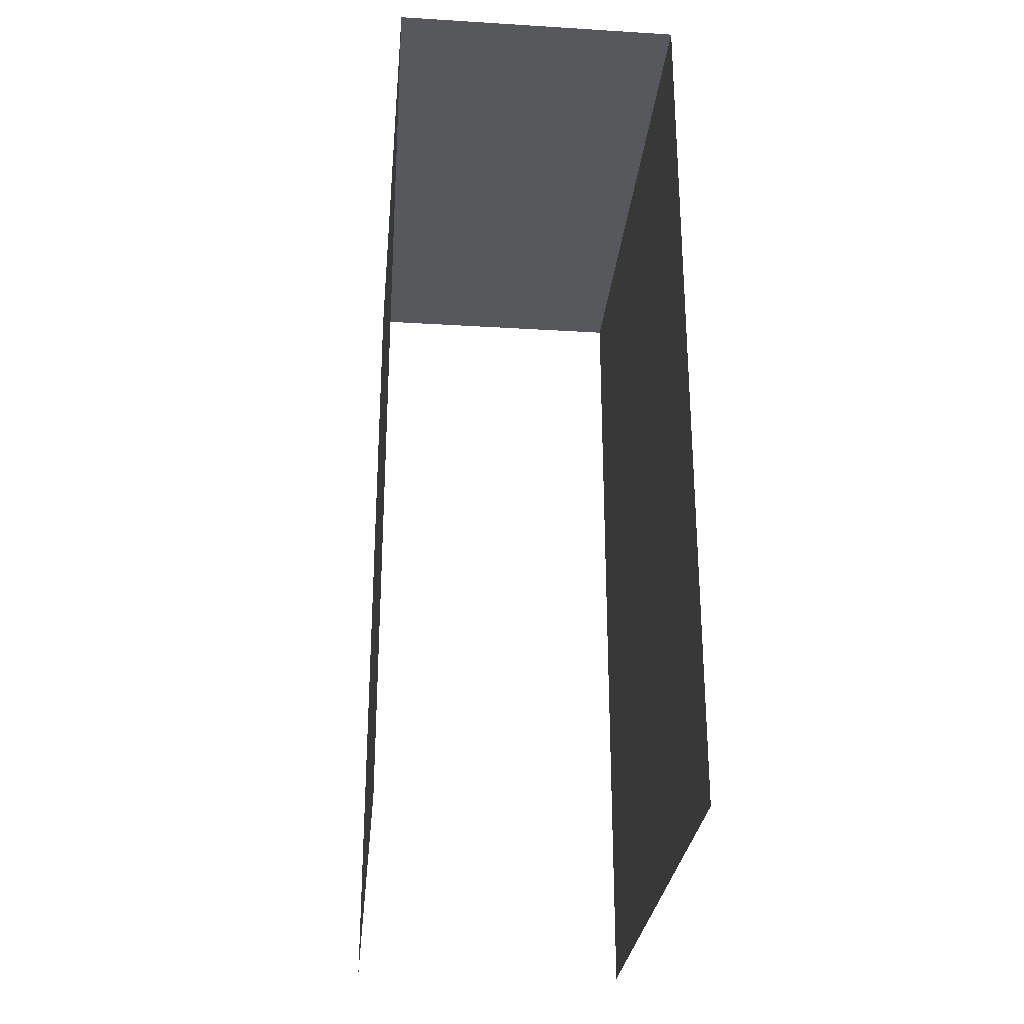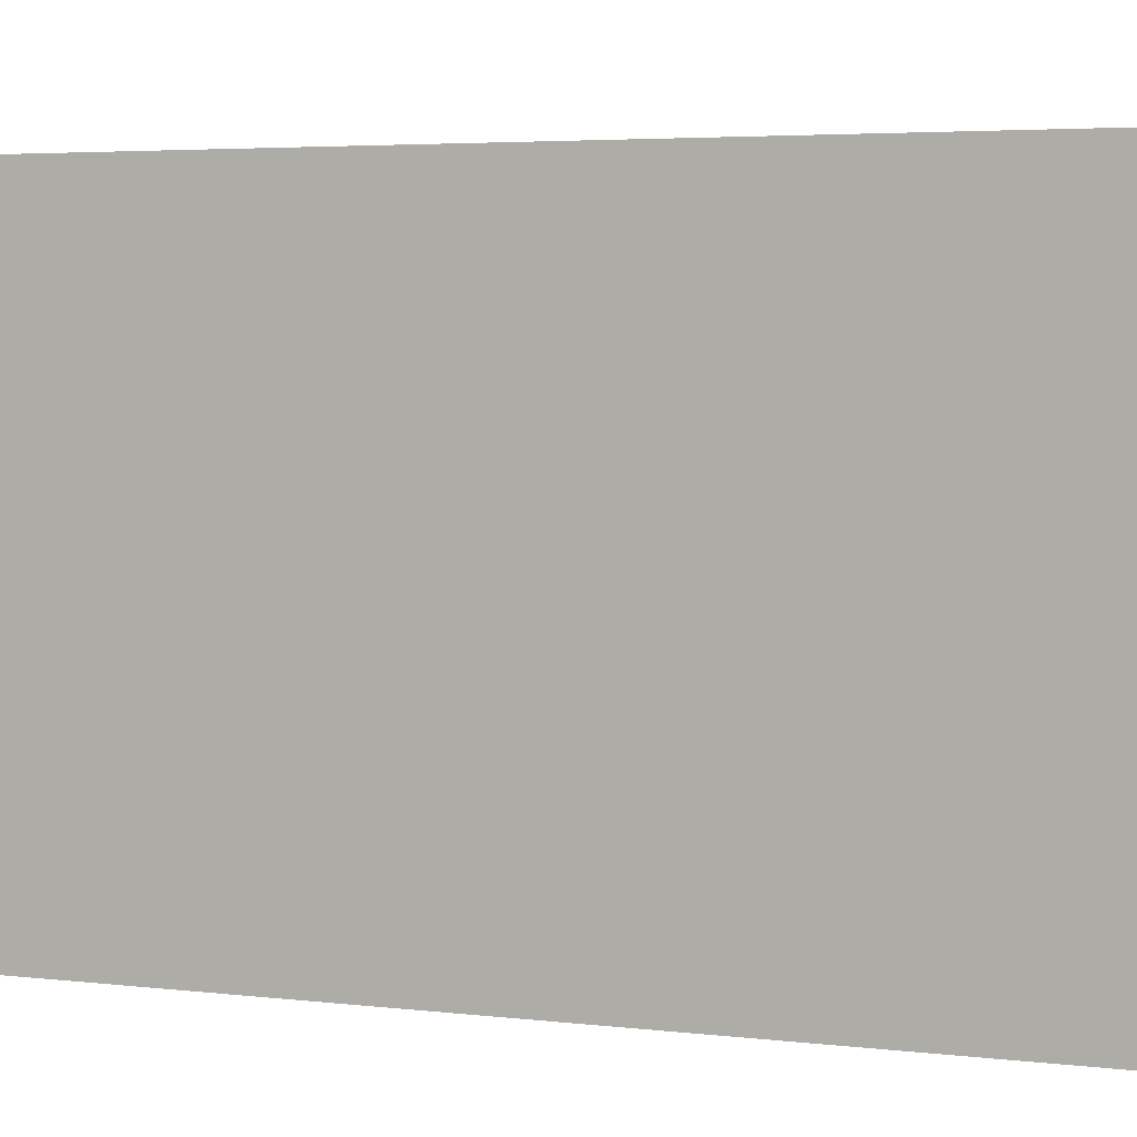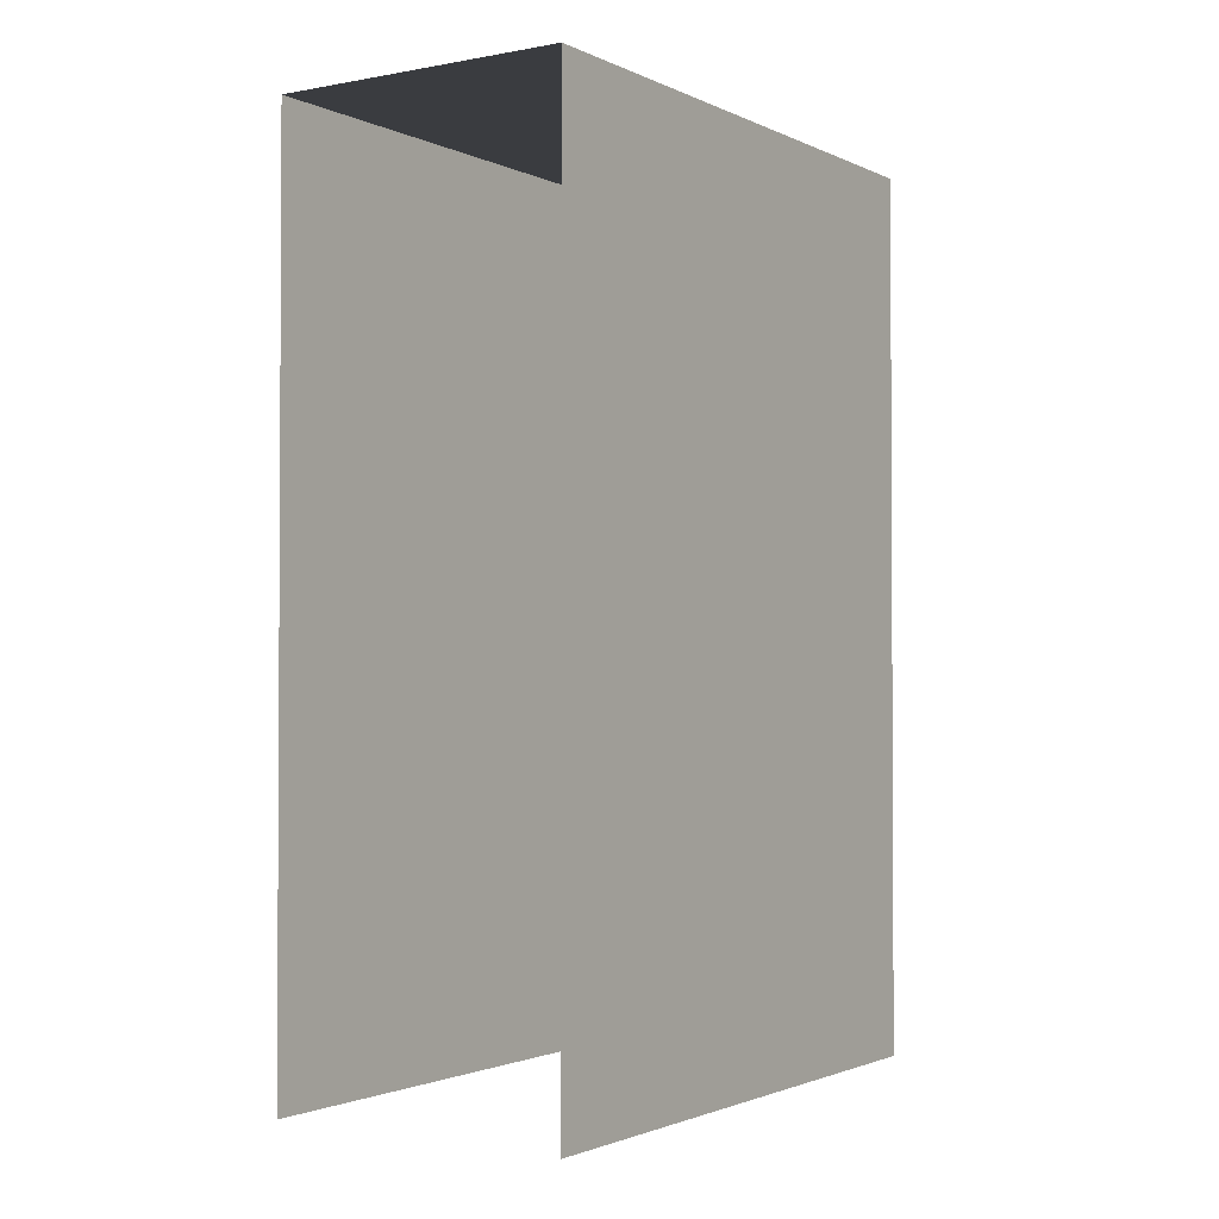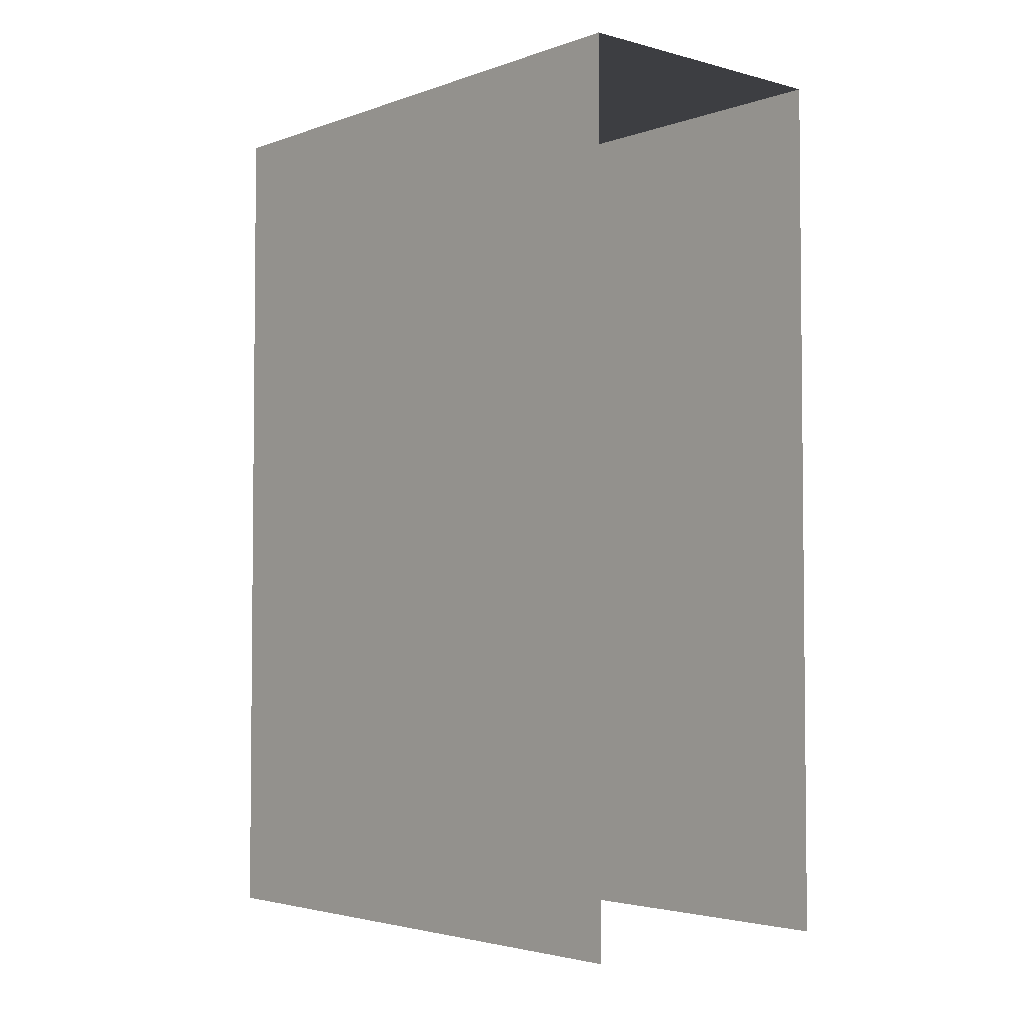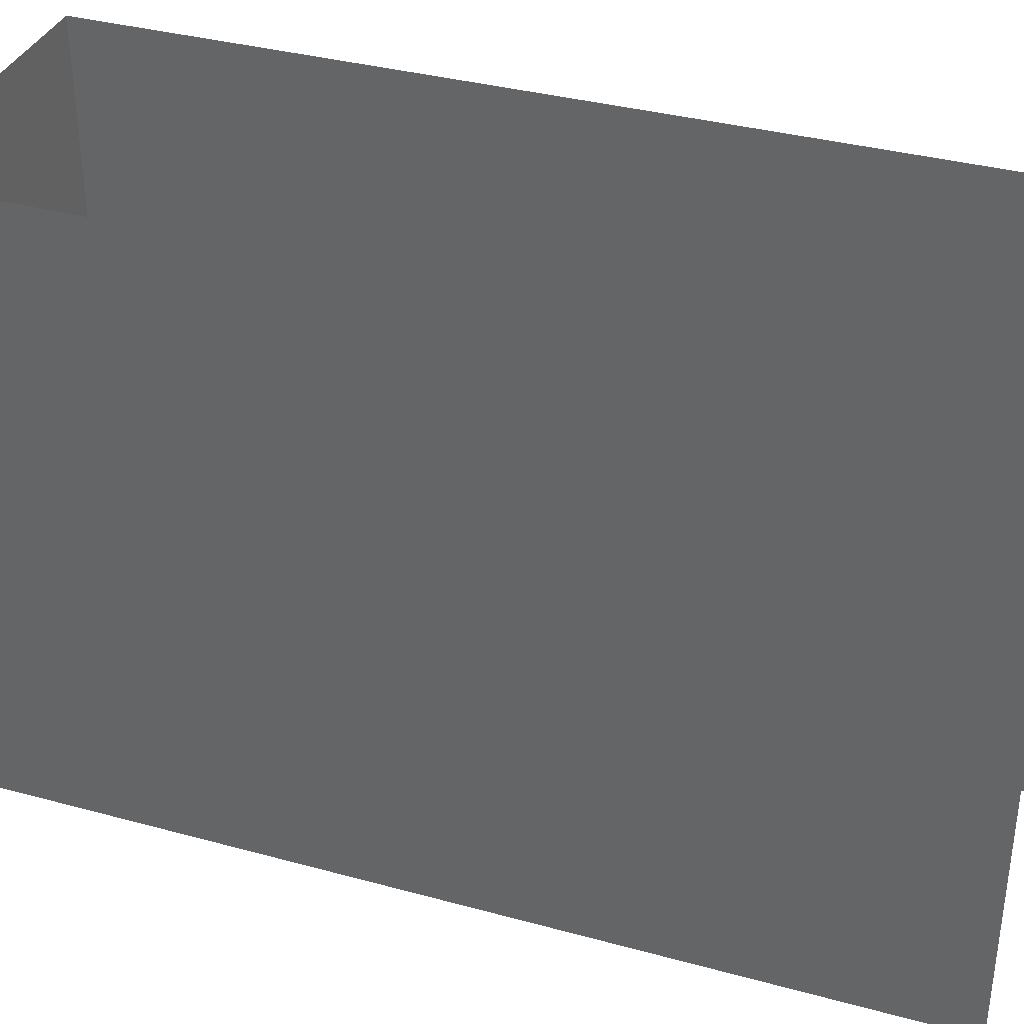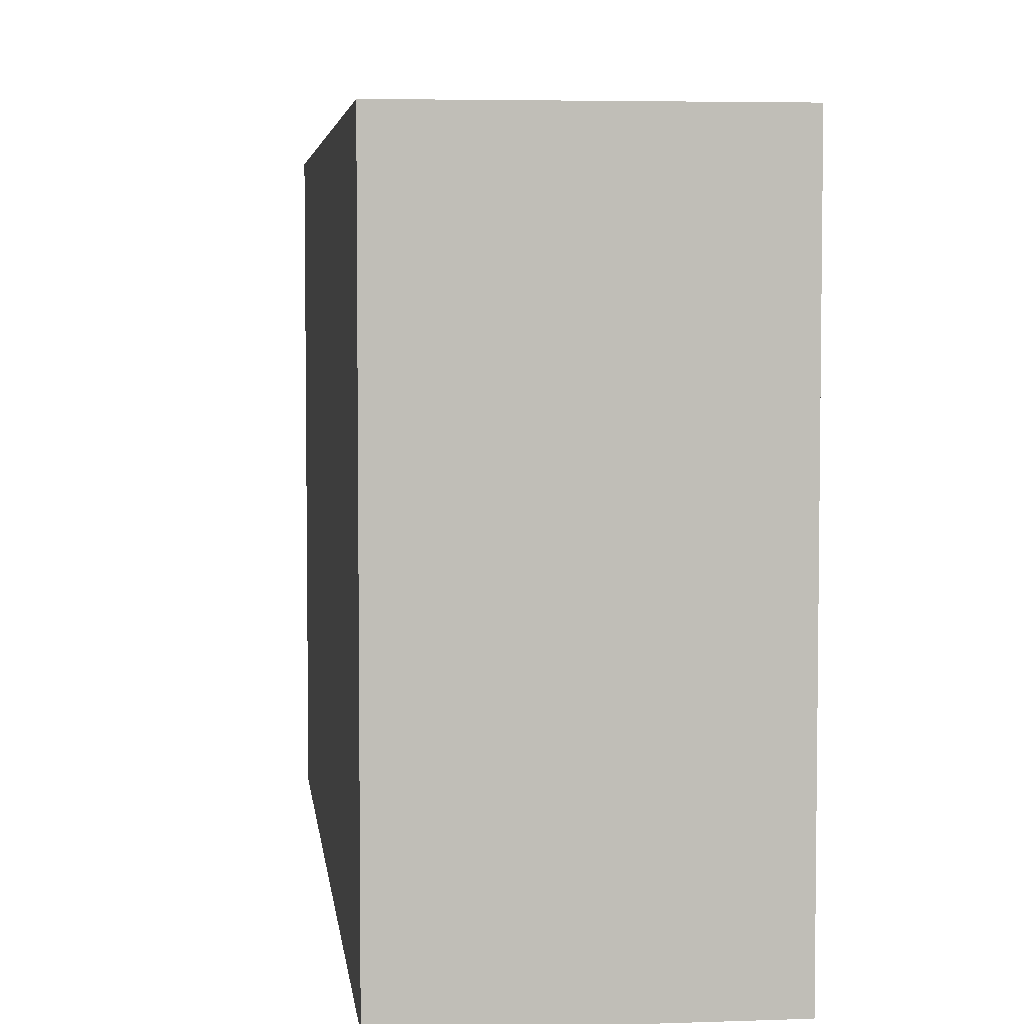
<metadata>
{"format":"obj","ext":"obj","renderer":"f3d","projection":"perspective","resolution":1024,"background":"white","views":[{"elev":-28.2,"azim":174.7,"up":"+Y"},{"elev":4.5,"azim":-70.0,"up":"+Z"},{"elev":-1.8,"azim":-146.8,"up":"+Y"},{"elev":-3.5,"azim":138.8,"up":"+Y"},{"elev":35.7,"azim":-70.2,"up":"+Z"},{"elev":4.8,"azim":173.5,"up":"+Z"}]}
</metadata>
<code>
o Door_01.067_Cube.092
v -0.5 1.006 1e-06
v -0.5 1.006 1
v -0.5 2.006 1
v -0.5 2.006 1e-06
v -0.5 0.005732 -1
v -0.5 0.005732 1e-06
v -0.5 1.006 -1
v -0.5 0.005732 1
v -0.5 3.006 1
v -0.5 3.006 1e-06
v -0.5 2.006 -1
v -0.5 3.006 -1
v 0.5 0.005732 1
v 0.5 0.005732 1e-06
v 0.5 1.006 1e-06
v 0.5 1.006 1
v 0.5 2.006 1e-06
v 0.5 2.006 1
v 0.5 1.006 -1
v 0.5 2.006 -1
v 0.5 3.006 1e-06
v 0.5 3.006 1
v 0.5 0.005732 -1
v 0.5 3.006 -1
f 1 2 3 4
f 5 6 1 7
f 6 8 2 1
f 4 3 9 10
f 7 1 4 11
f 11 4 10 12
f 13 14 15 16
f 16 15 17 18
f 15 19 20 17
f 18 17 21 22
f 14 23 19 15
f 17 20 24 21
f 21 10 9 22
f 24 12 10 21

</code>
